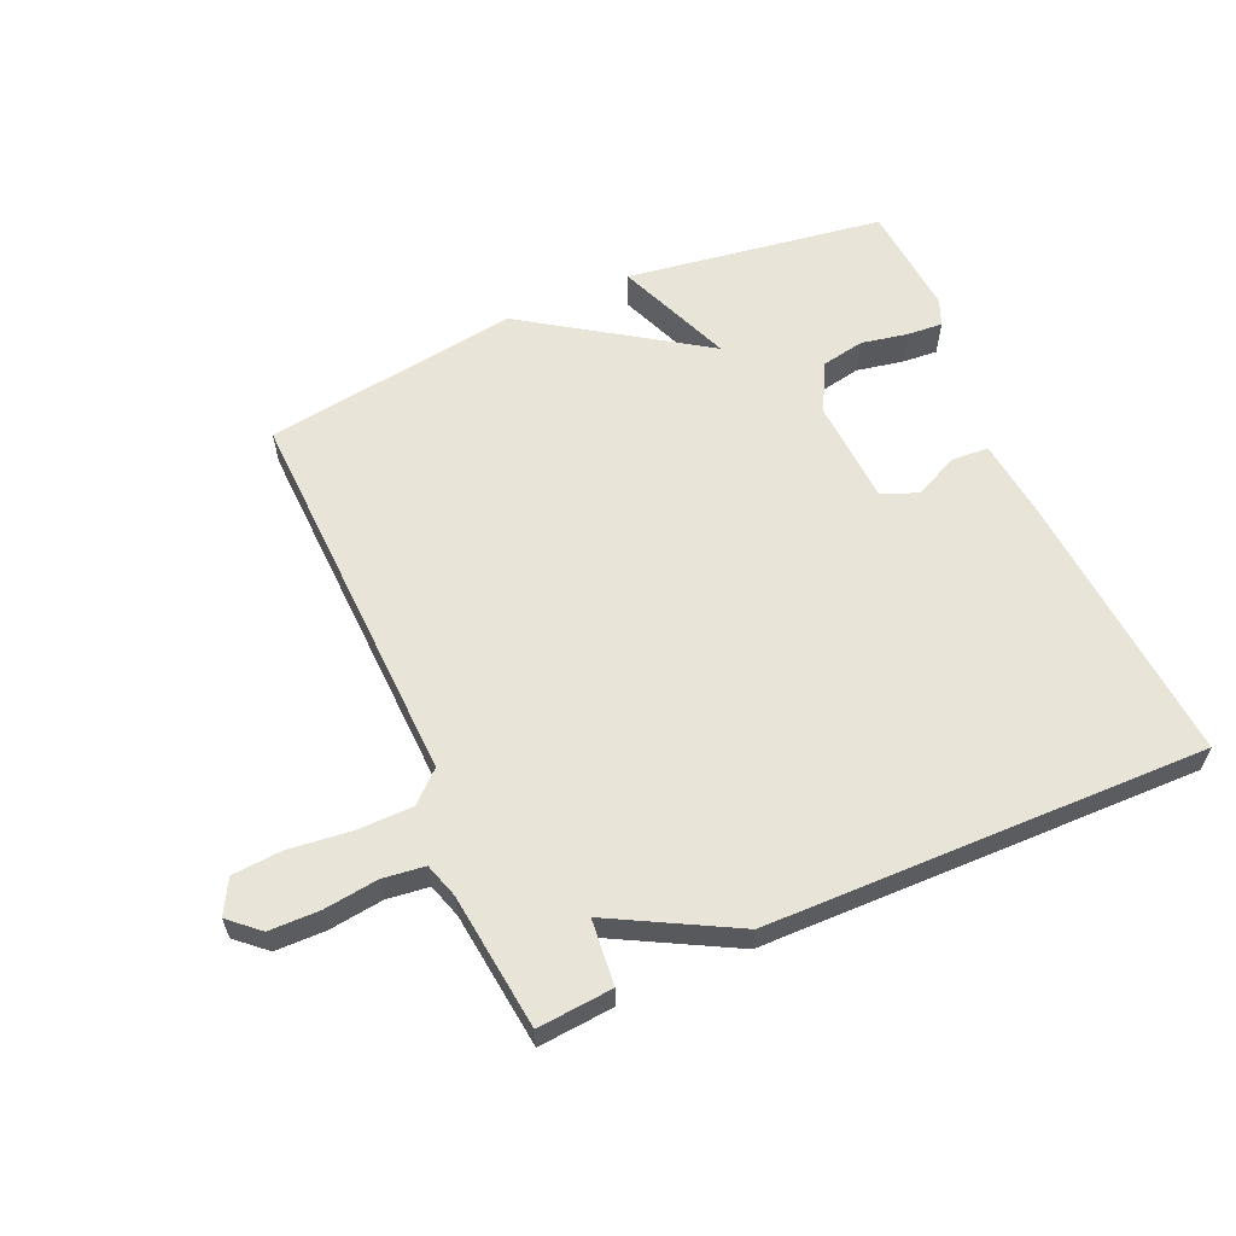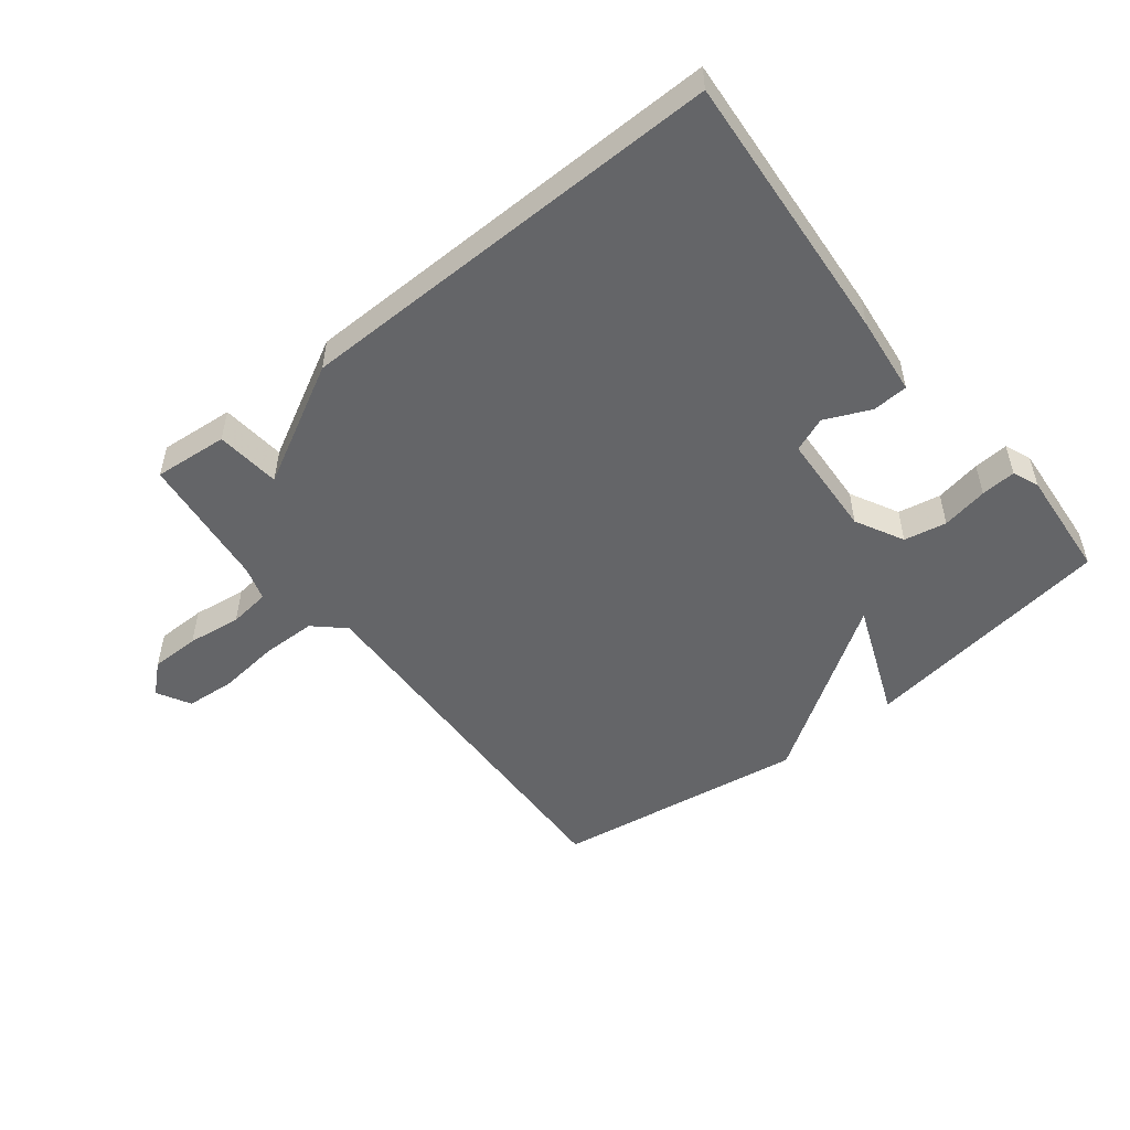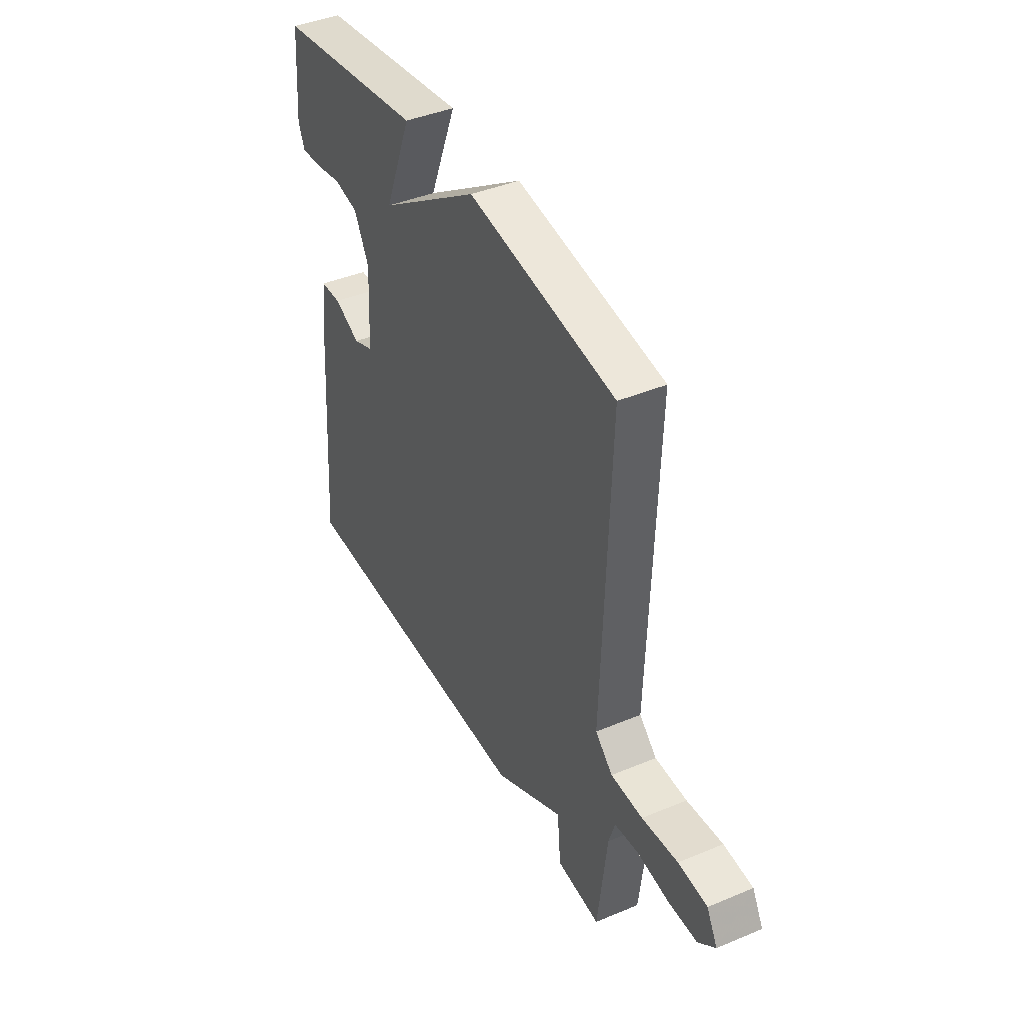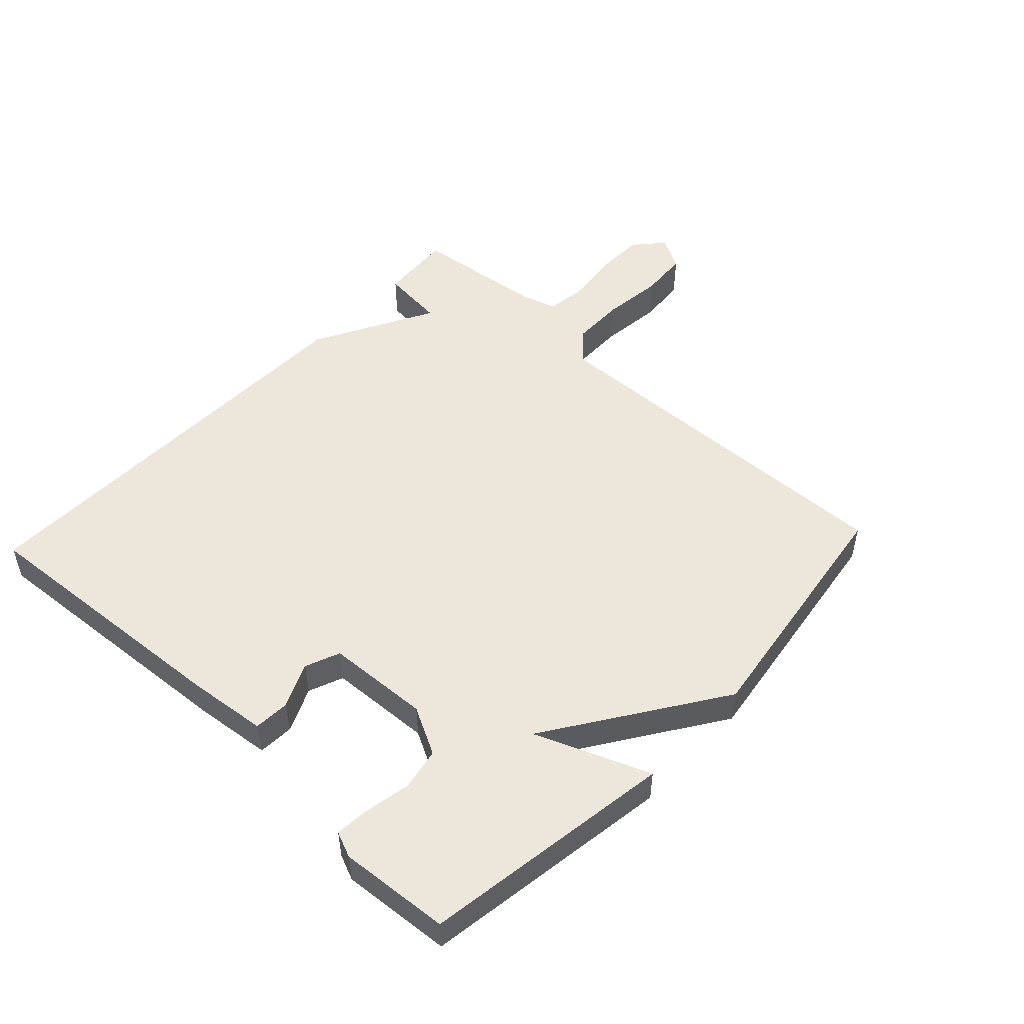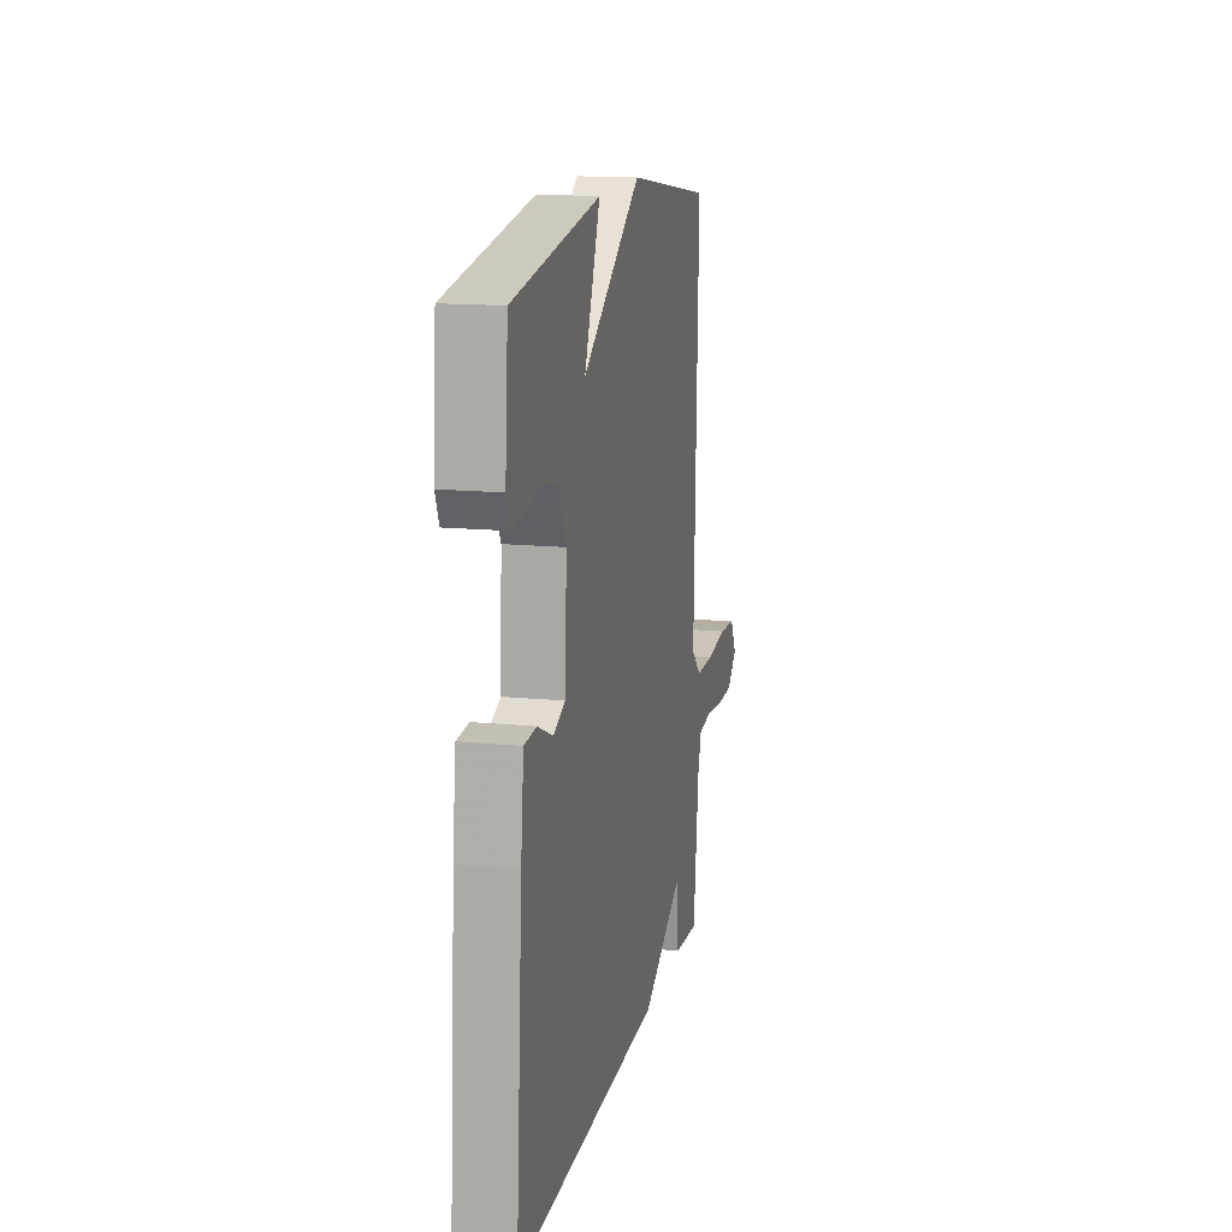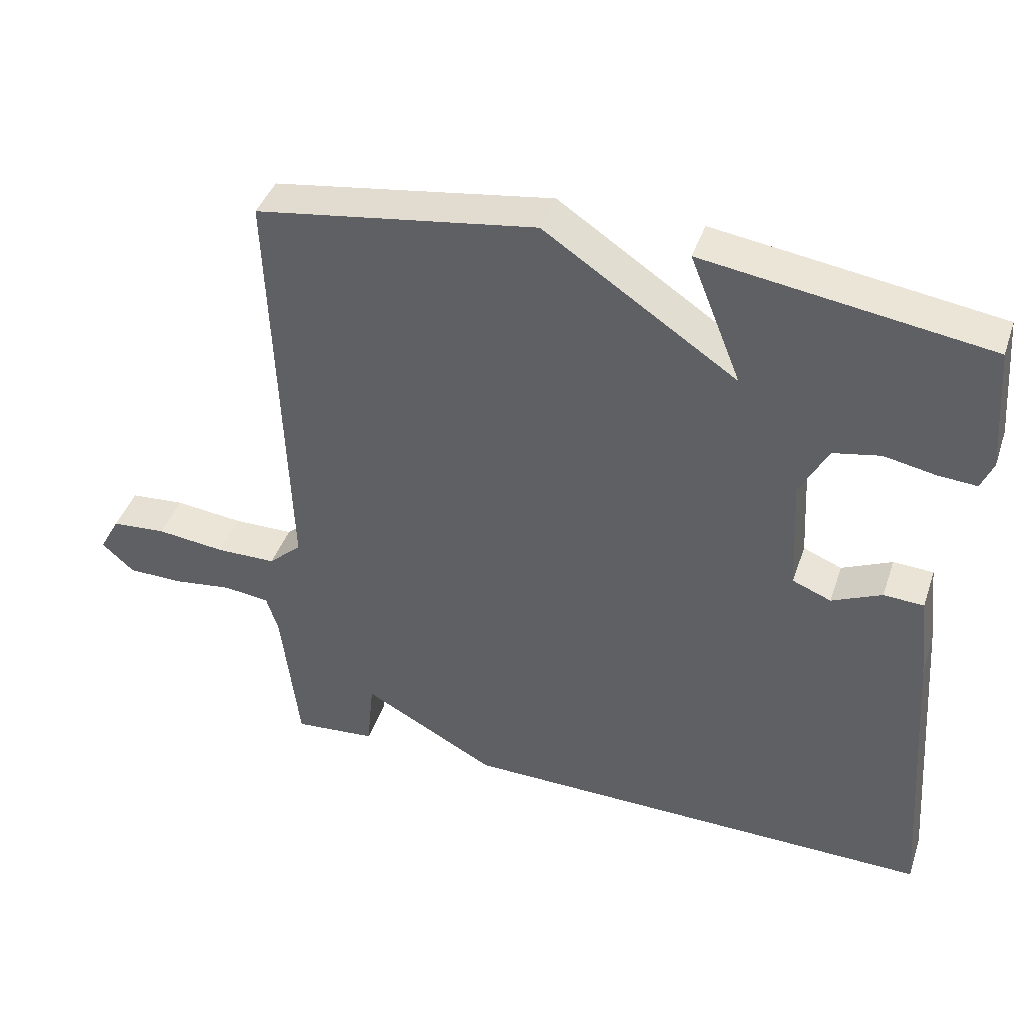
<metadata>
{"format":"obj","ext":"obj","renderer":"f3d","projection":"perspective","resolution":1024,"background":"white","views":[{"elev":60.2,"azim":156.3,"up":"+Y"},{"elev":-51.5,"azim":-141.7,"up":"+Y"},{"elev":41.7,"azim":63.2,"up":"+Z"},{"elev":50.7,"azim":-46.7,"up":"+Y"},{"elev":14.9,"azim":-78.0,"up":"+Z"},{"elev":41.7,"azim":-161.8,"up":"+Z"}]}
</metadata>
<code>
v 0.5 0.07 0.5
v 0.479 0.07 -0.103
v 0.526 0.07 -0.146
v 0.612 0.07 -0.147
v 0.709 0.07 -0.136
v 0.787 0.07 -0.142
v 0.816 0.07 -0.195
v 0.77 0.07 -0.236
v 0.692 0.07 -0.237
v 0.607 0.07 -0.226
v 0.542 0.07 -0.234
v 0.525 0.07 -0.288
v 0.5 0.07 -0.5
v 0.383 0.07 -0.49
v 0.373 0.07 -0.388
v 0.183 0.07 -0.49
v -0.5 0.07 -0.5
v -0.468 0.07 -0.069
v -0.454 0.07 0.056
v -0.397 0.07 0.059
v -0.326 0.07 0.027
v -0.271 0.07 0.049
v -0.262 0.07 0.213
v -0.302 0.07 0.289
v -0.369 0.07 0.302
v -0.442 0.07 0.288
v -0.497 0.07 0.284
v -0.514 0.07 0.325
v -0.5 0.07 0.5
v -0.098 0.07 0.559
v -0.171 0.07 0.377
v 0.102 0.07 0.559
v 0.5 0 0.5
v 0.479 0 -0.103
v 0.526 0 -0.146
v 0.612 0 -0.147
v 0.709 0 -0.136
v 0.787 0 -0.142
v 0.816 0 -0.195
v 0.77 0 -0.236
v 0.692 0 -0.237
v 0.607 0 -0.226
v 0.542 0 -0.234
v 0.525 0 -0.288
v 0.5 0 -0.5
v 0.383 0 -0.49
v 0.373 0 -0.388
v 0.183 0 -0.49
v -0.5 0 -0.5
v -0.468 0 -0.069
v -0.454 0 0.056
v -0.397 0 0.059
v -0.326 0 0.027
v -0.271 0 0.049
v -0.262 0 0.213
v -0.302 0 0.289
v -0.369 0 0.302
v -0.442 0 0.288
v -0.497 0 0.284
v -0.514 0 0.325
v -0.5 0 0.5
v -0.098 0 0.559
v -0.171 0 0.377
v 0.102 0 0.559
f 31 32 1 2
f 29 30 31
f 28 29 31
f 27 28 31
f 26 27 31
f 25 26 31
f 24 25 31
f 31 2 3
f 24 31 3
f 23 24 3
f 22 23 3
f 21 22 3
f 19 20 21
f 18 19 21
f 17 18 21
f 16 17 21
f 15 16 21
f 15 21 3
f 14 15 3
f 13 14 3
f 12 13 3
f 11 12 3
f 10 11 3 4
f 8 9 10
f 7 8 10
f 6 7 10
f 5 6 10
f 4 5 10
f 34 33 64 63
f 63 62 61
f 63 61 60
f 63 60 59
f 63 59 58
f 63 58 57
f 63 57 56
f 35 34 63
f 35 63 56
f 35 56 55
f 35 55 54
f 35 54 53
f 53 52 51
f 53 51 50
f 53 50 49
f 53 49 48
f 53 48 47
f 35 53 47
f 35 47 46
f 35 46 45
f 35 45 44
f 35 44 43
f 36 35 43 42
f 42 41 40
f 42 40 39
f 42 39 38
f 42 38 37
f 42 37 36
f 1 33 34 2
f 2 34 35 3
f 3 35 36 4
f 4 36 37 5
f 5 37 38 6
f 6 38 39 7
f 7 39 40 8
f 8 40 41 9
f 9 41 42 10
f 10 42 43 11
f 11 43 44 12
f 12 44 45 13
f 13 45 46 14
f 14 46 47 15
f 15 47 48 16
f 16 48 49 17
f 17 49 50 18
f 18 50 51 19
f 19 51 52 20
f 20 52 53 21
f 21 53 54 22
f 22 54 55 23
f 23 55 56 24
f 24 56 57 25
f 25 57 58 26
f 26 58 59 27
f 27 59 60 28
f 28 60 61 29
f 29 61 62 30
f 30 62 63 31
f 31 63 64 32
f 32 64 33 1

</code>
